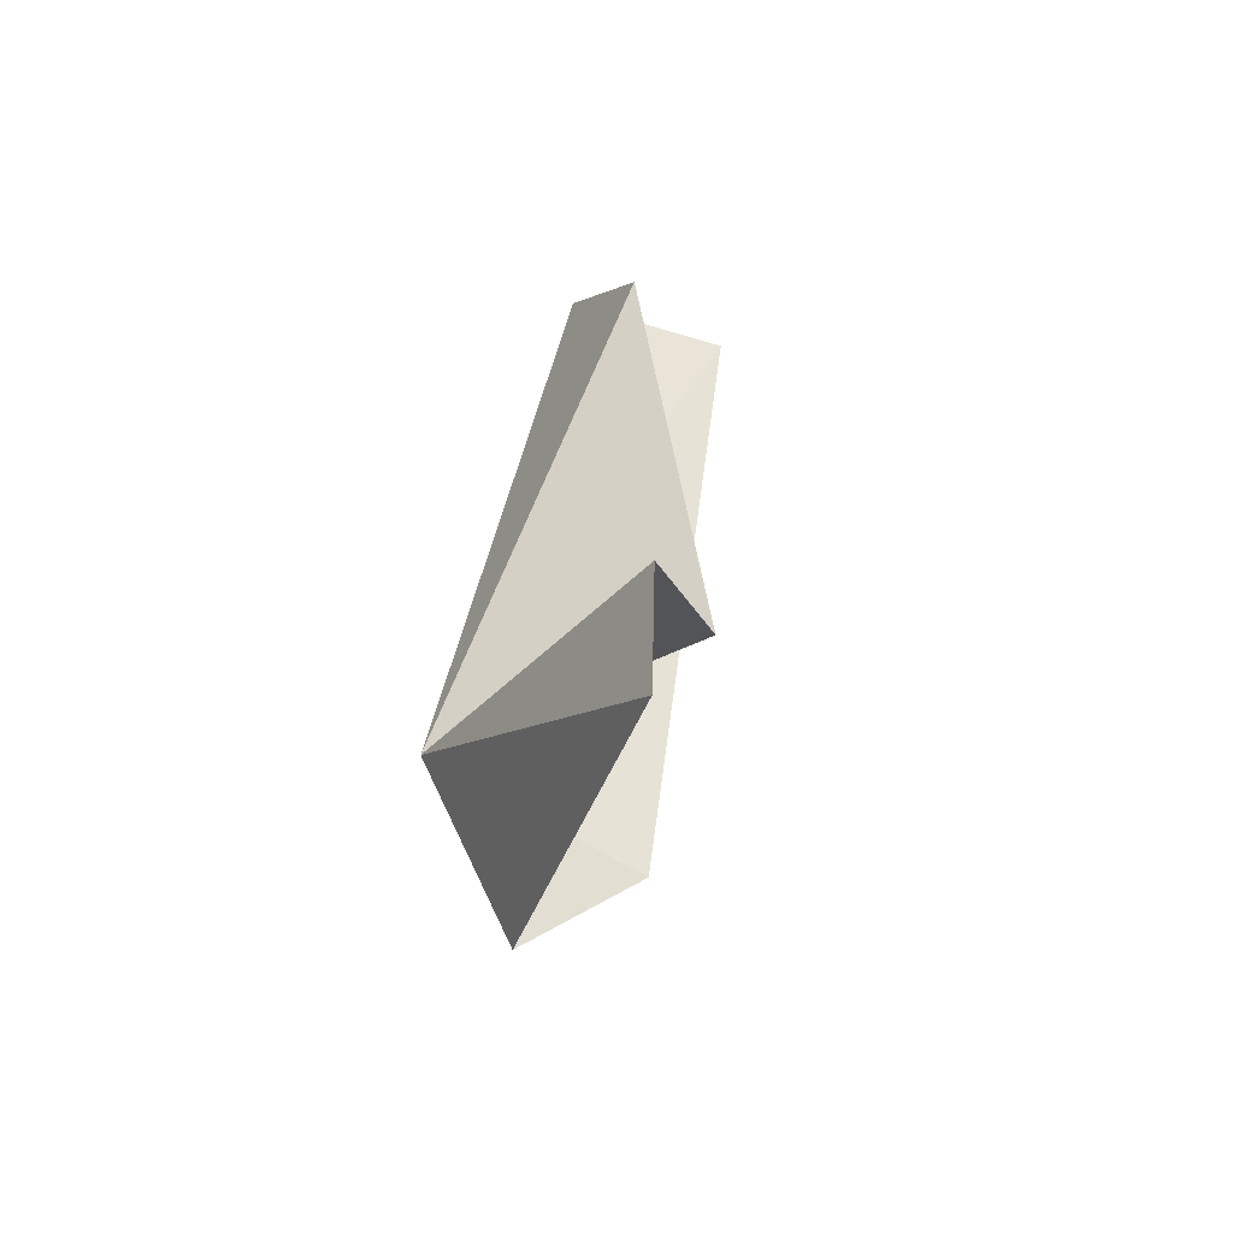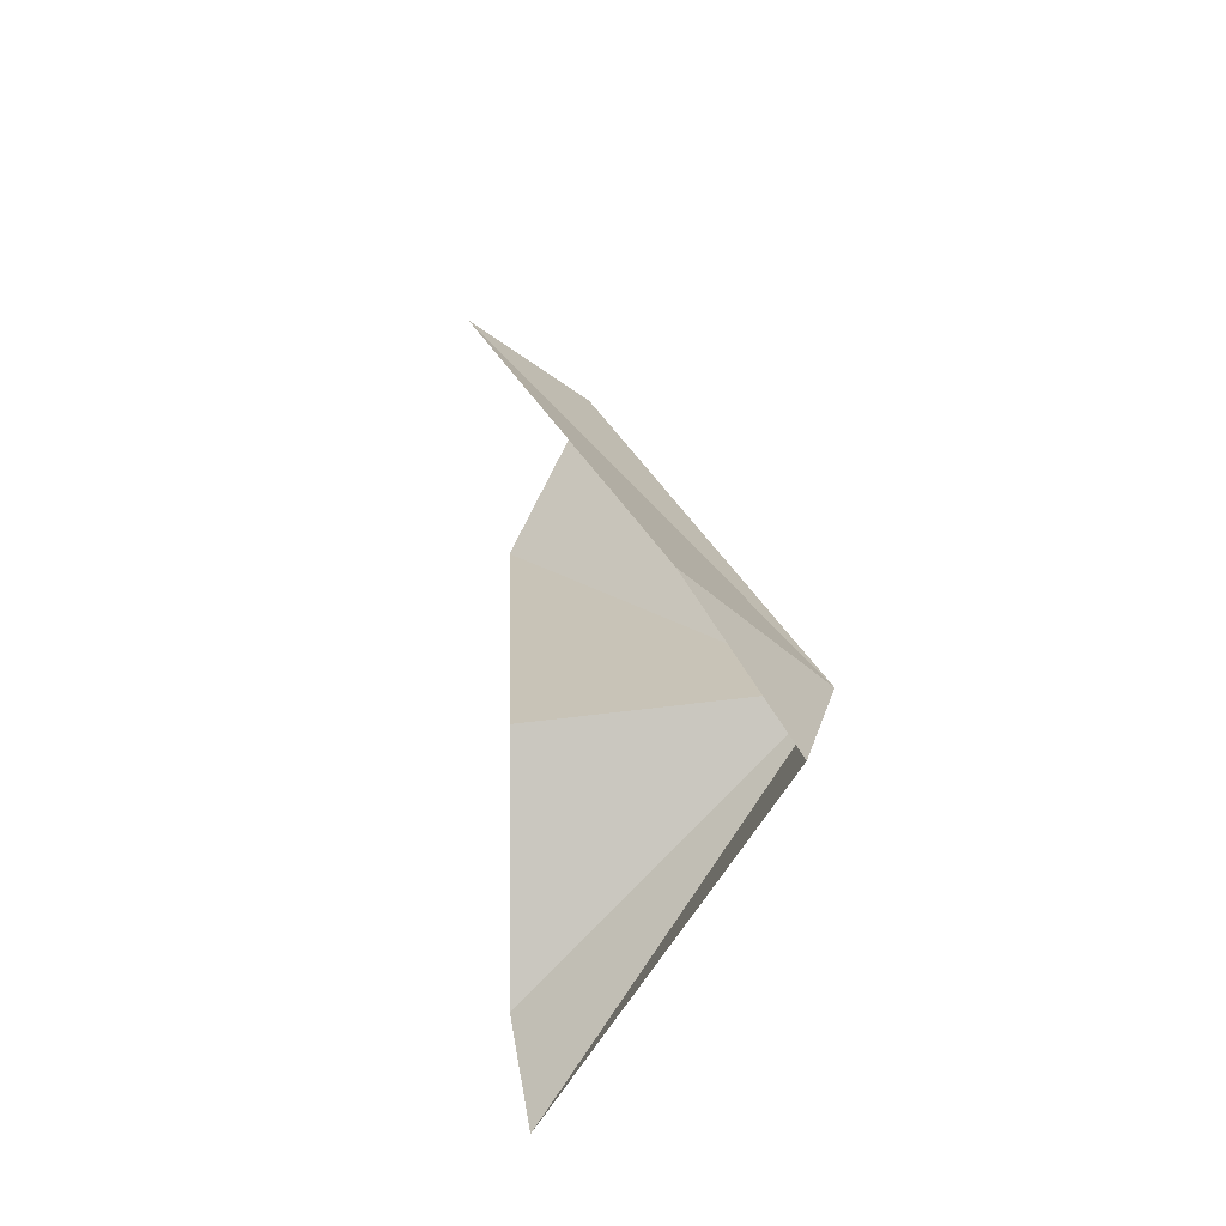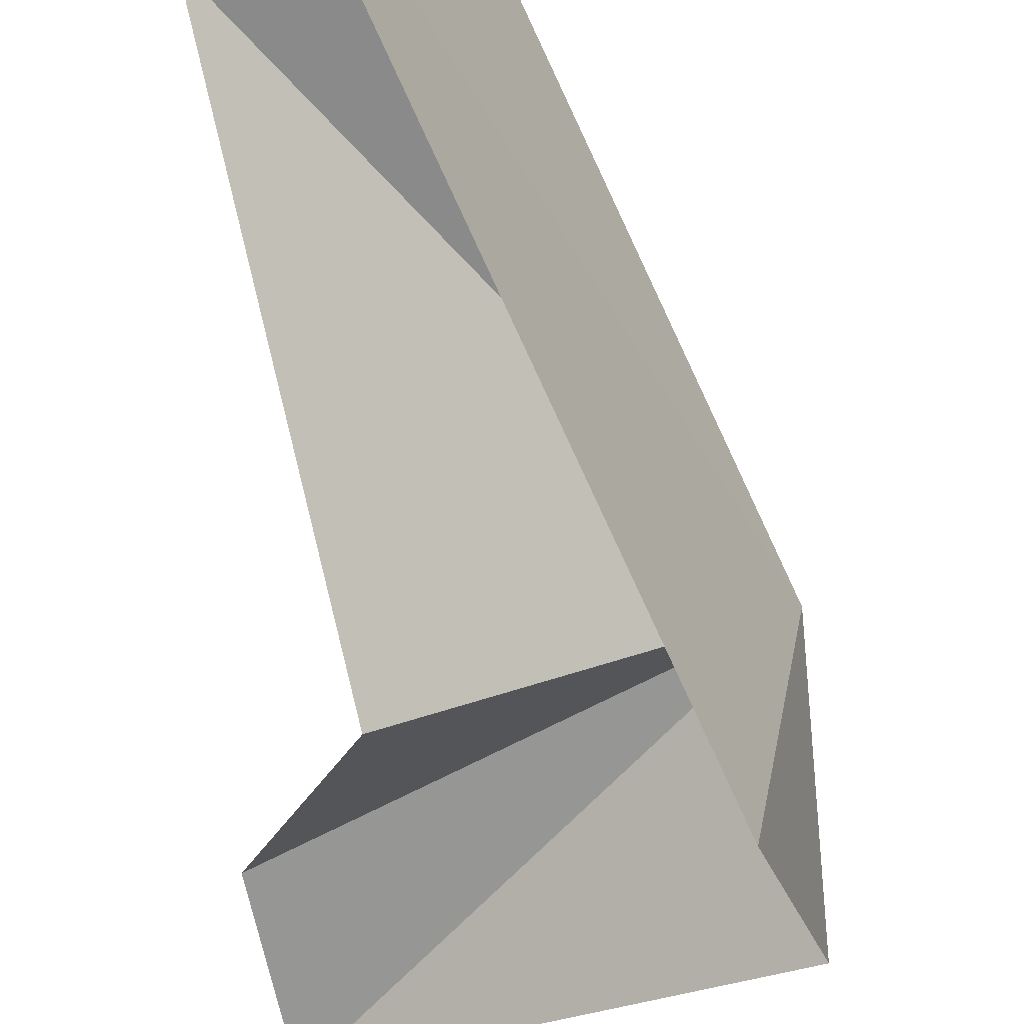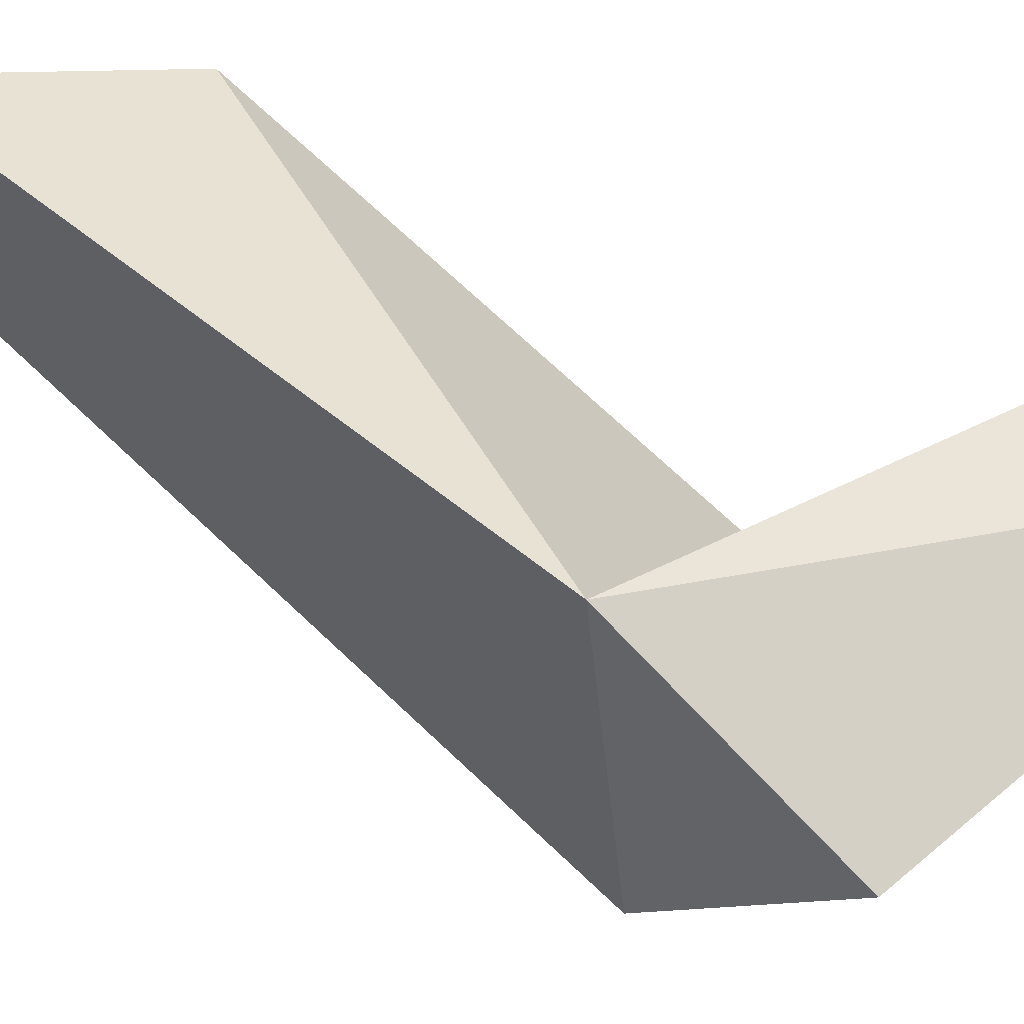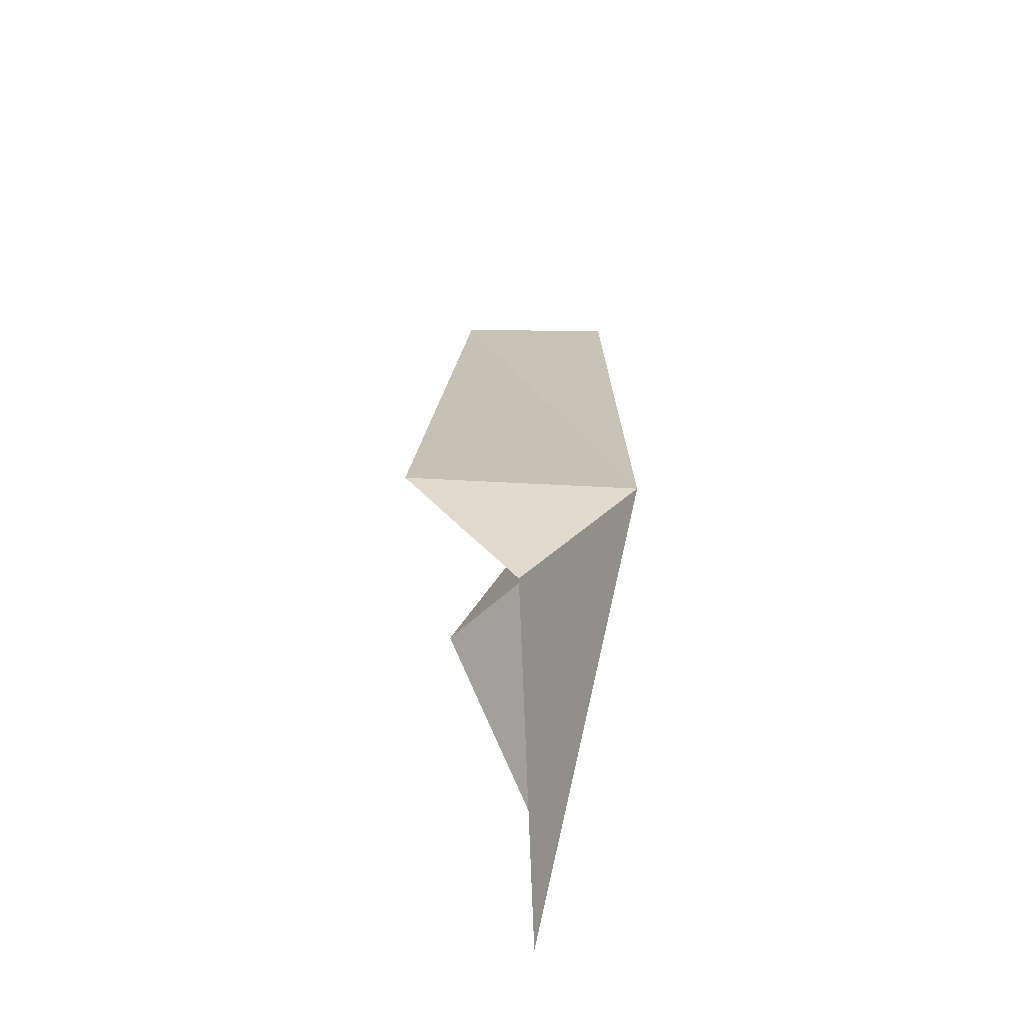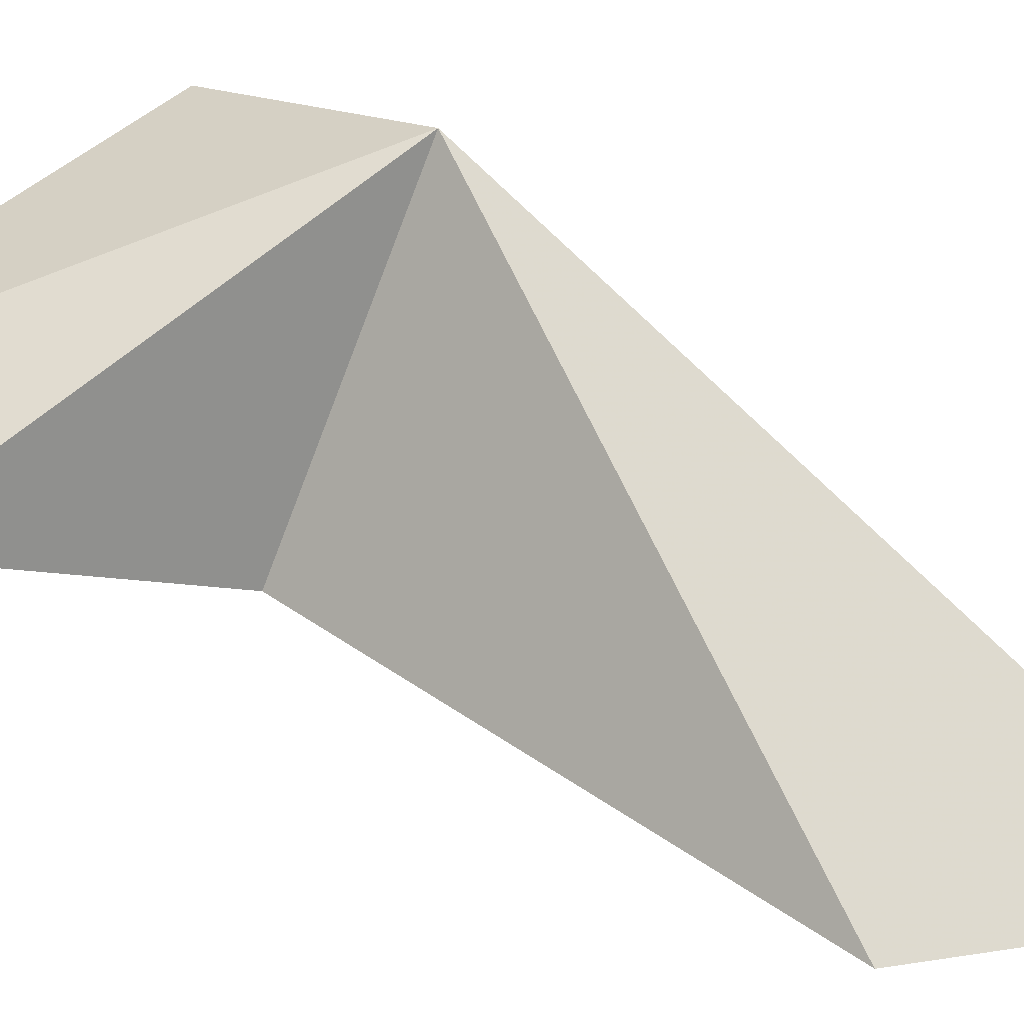
<metadata>
{"format":"obj","ext":"obj","renderer":"f3d","projection":"perspective","resolution":1024,"background":"white","views":[{"elev":-69.1,"azim":-129.2,"up":"+Z"},{"elev":-38.3,"azim":28.8,"up":"+Z"},{"elev":-58.9,"azim":-3.7,"up":"+Y"},{"elev":32.2,"azim":108.5,"up":"+Y"},{"elev":-41.0,"azim":73.0,"up":"+Z"},{"elev":76.7,"azim":-72.5,"up":"+Y"}]}
</metadata>
<code>
v -11.74 -7.057 24.91
v -15.22 -6.949 22.5
v -14.78 -7.262 21.06
v -14.46 -8.331 24.63
v -11.48 -8.442 23.16
v -12.15 -9.461 24.78
v -15.49 -7.872 30.86
v -14.85 -6.239 30.68
v -15.8 -6.323 28.68
f 1 3 2
f 1 2 4
f 1 5 3
f 1 6 5
f 1 7 6
f 1 8 7
f 1 4 9
f 1 9 8

</code>
